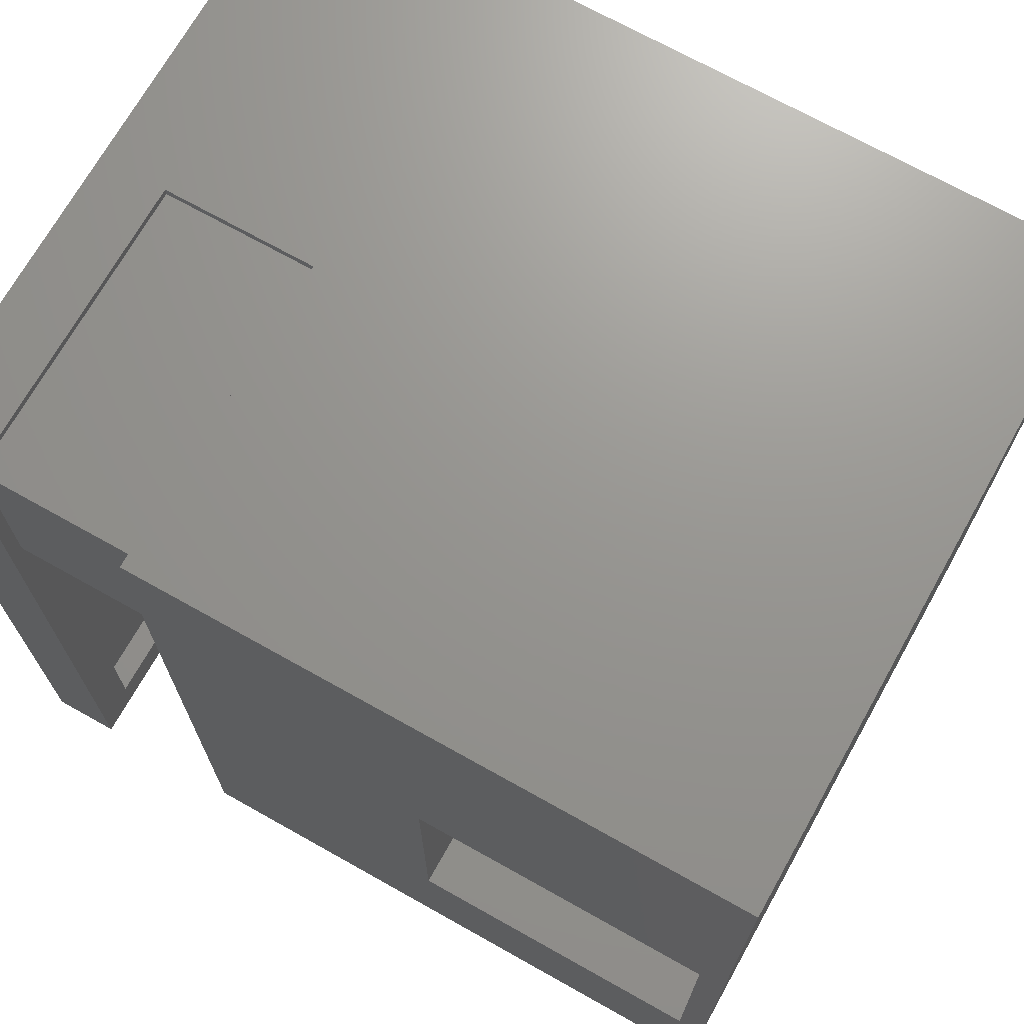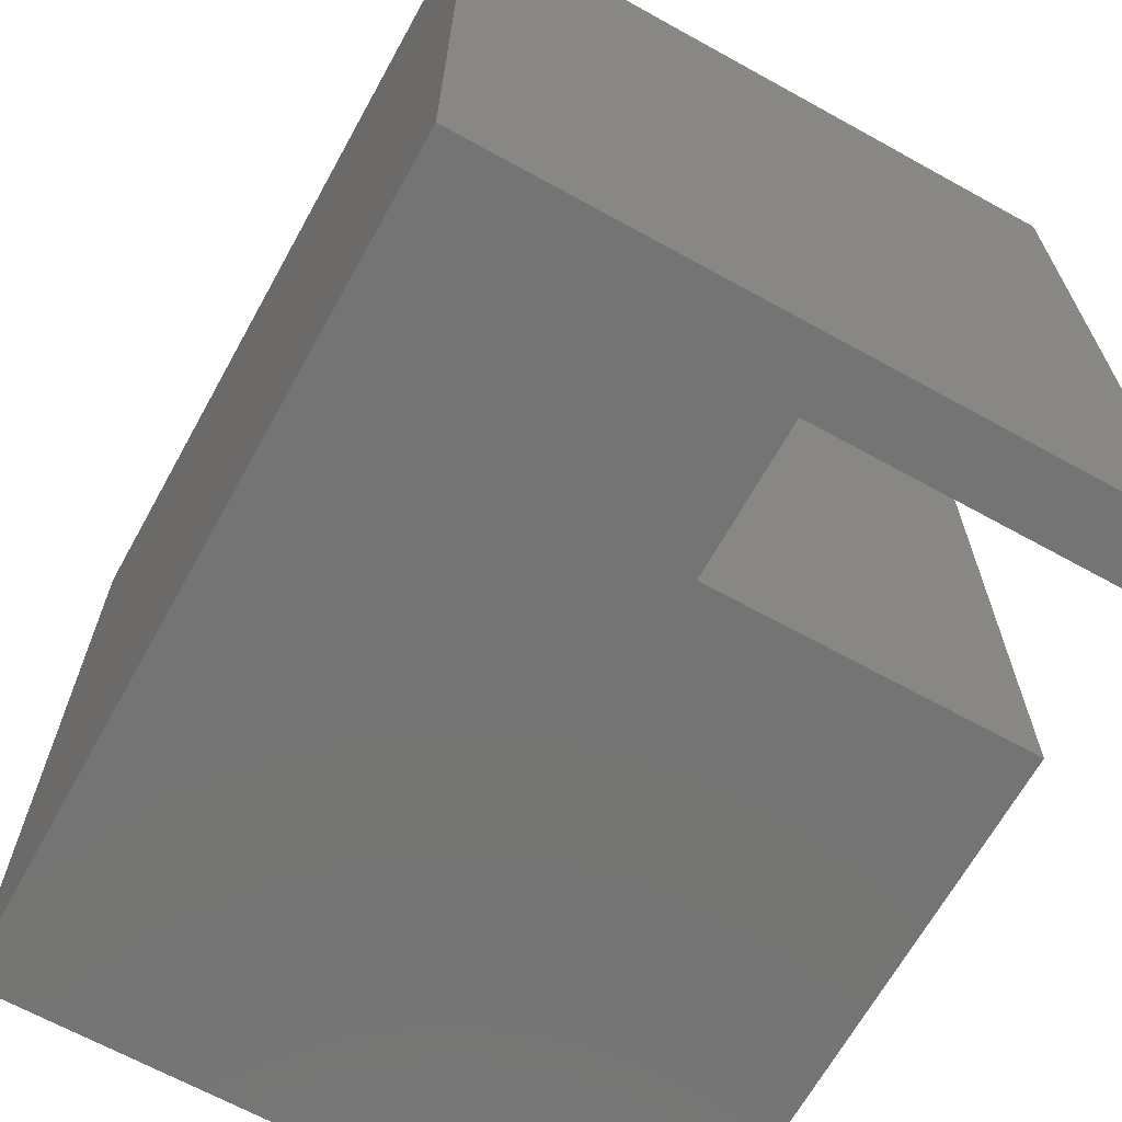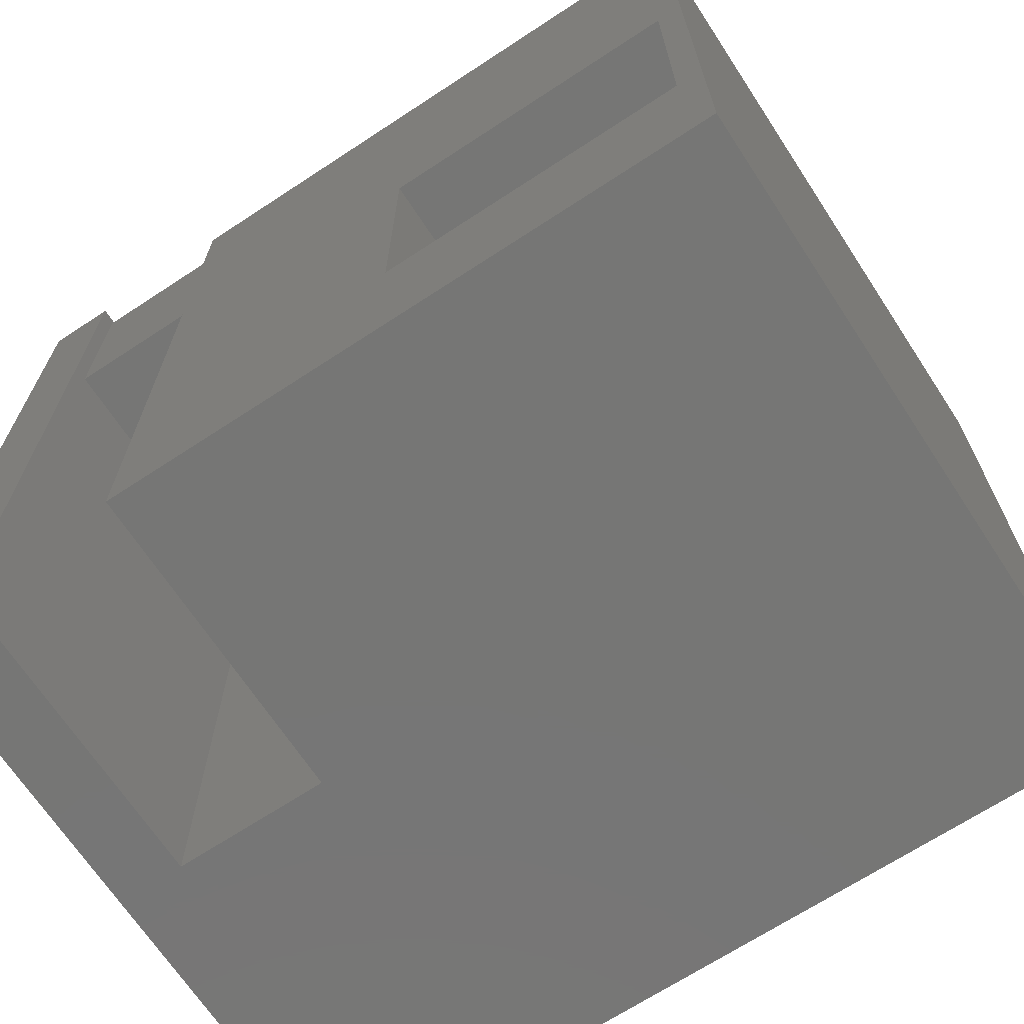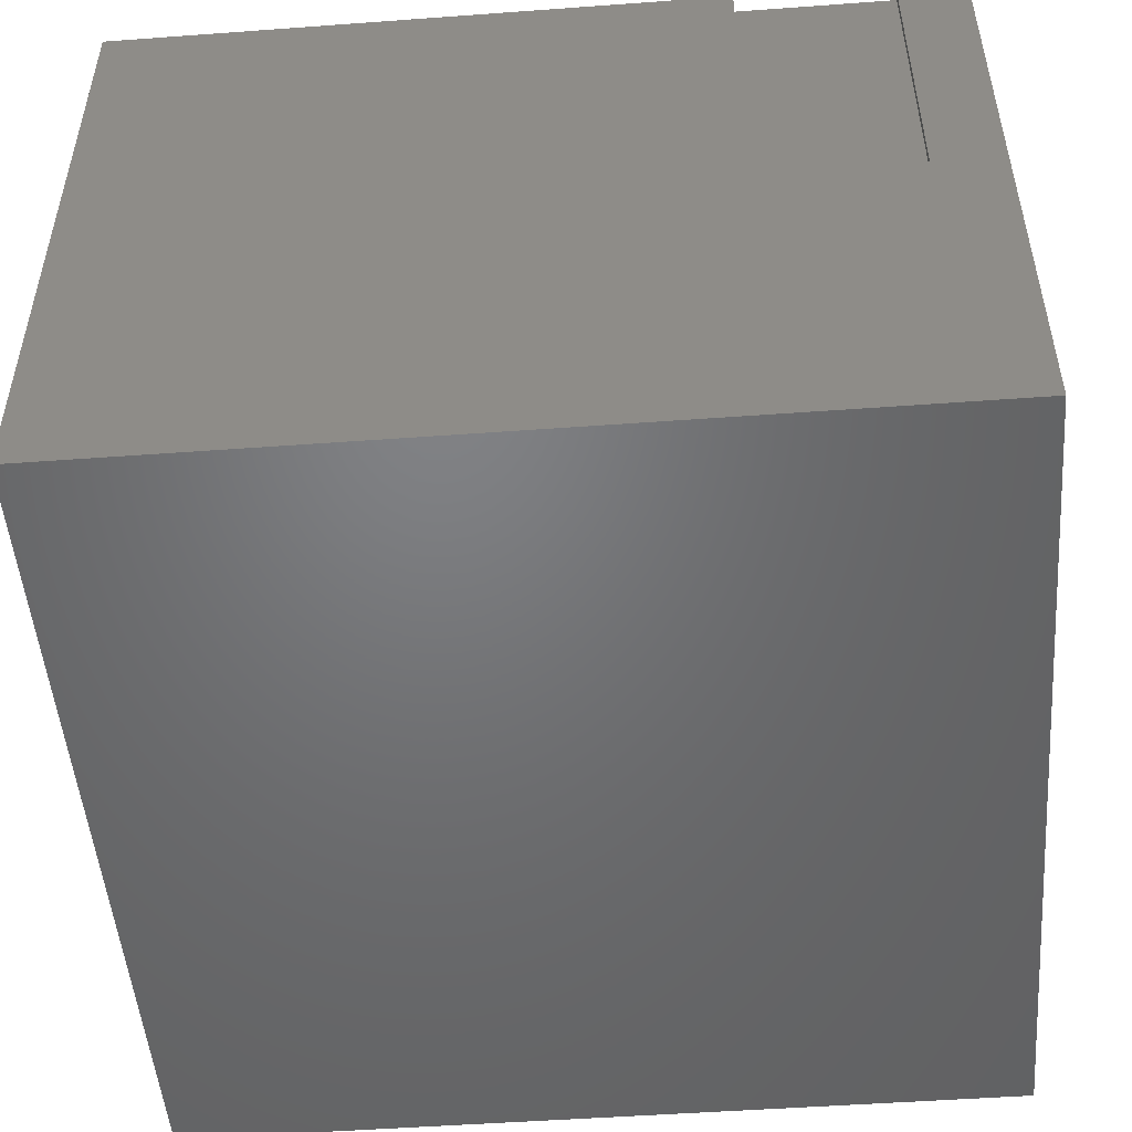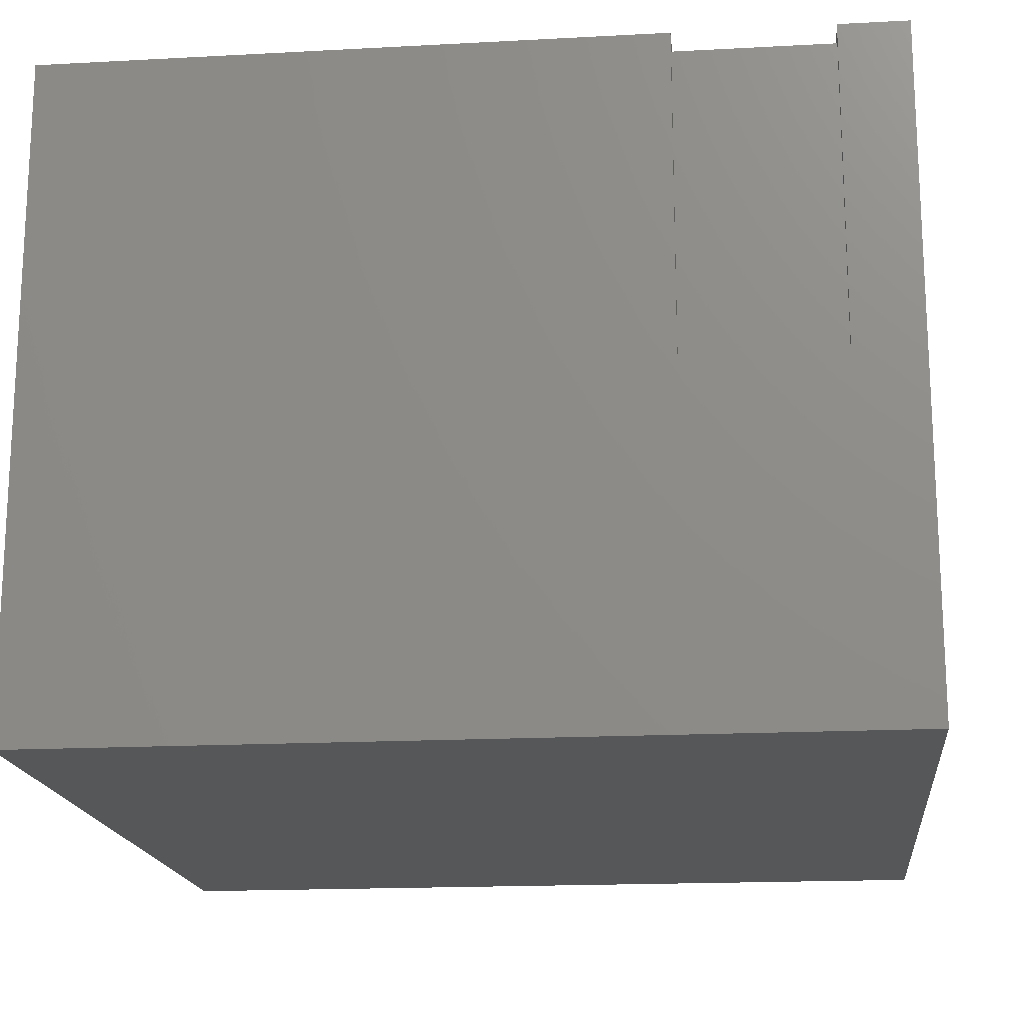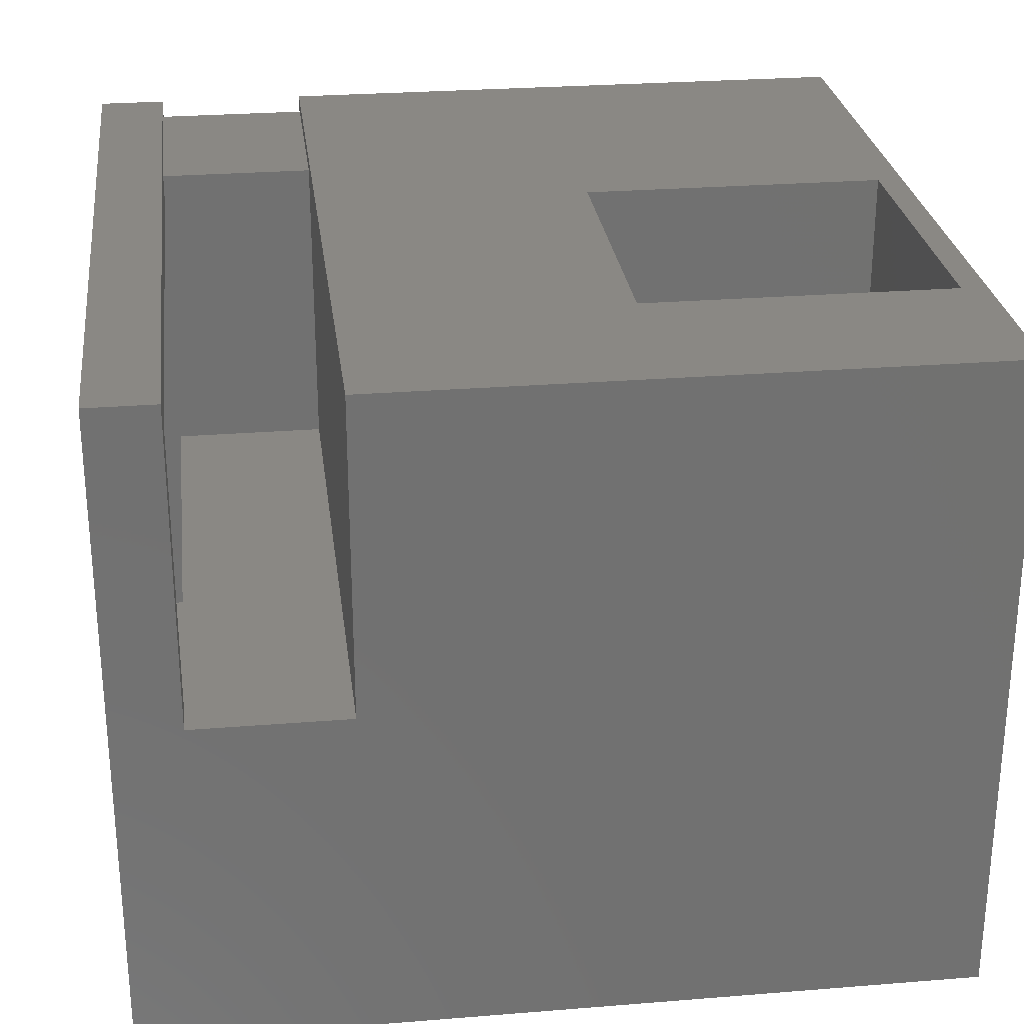
<metadata>
{"format":"stl","ext":"stl","renderer":"f3d","projection":"perspective","resolution":1024,"background":"white","views":[{"elev":70.5,"azim":29.3,"up":"+Y"},{"elev":-66.7,"azim":-119.0,"up":"+Y"},{"elev":-68.5,"azim":33.3,"up":"+Y"},{"elev":-50.2,"azim":-175.4,"up":"+Z"},{"elev":-17.3,"azim":-173.9,"up":"+Z"},{"elev":27.1,"azim":-7.1,"up":"+Z"}]}
</metadata>
<code>
# stl→obj: 58 verts, 112 faces
v -0.1953 -0.7188 -0.08594
v -0.1953 -0.03125 -0.08594
v -0.01406 -0.7188 -0.08594
v -0.01406 -0.03125 -0.08594
v -0.1953 -0.7188 -0.04688
v -0.1953 -0.1875 -0.04688
v -0.1953 -0.1875 0.2094
v -0.1953 -0.03125 0.2094
v -0.05312 -0.1875 0.2344
v -0.1953 -0.1875 0.2344
v -0.05312 -0.1875 -0.04688
v -0.05312 0 -0.04688
v -0.1953 1.11e-16 -0.04688
v -0.05312 0 0.2344
v -0.1953 0 0.2344
v -0.05312 0.007812 0.2484
v -0.05312 0.007812 -0.04688
v -0.05312 -0.7578 0.2484
v -0.05312 -0.7578 -0.04688
v -0.1953 0.007812 -0.04688
v -0.1953 -0.7578 -0.04688
v -0.1953 0.007812 0.2484
v -0.1953 -0.7578 0.2484
v -0.1953 -0.7188 0.2094
v 0.4688 -0.03125 0.2094
v -0.01406 -0.03125 0.2094
v 0.4688 -0.03125 -0.3281
v -0.2188 -0.03125 -0.3281
v -0.2188 -0.03125 0.2094
v -0.2188 -0.7188 0.2094
v -0.2188 -0.7188 -0.3281
v 0.4688 -0.7188 -0.3281
v -0.01406 -0.7188 0.2094
v 0.4688 -0.7188 0.2094
v 0.5078 0.007812 -0.3672
v 0.5078 0.007812 0.2484
v -0.2578 0.007812 -0.3672
v -0.2578 0.007812 0.2484
v 0.5078 -0.7578 0.2484
v 0.5078 -0.7578 -0.3672
v -0.2578 -0.7578 -0.3672
v -0.2578 -0.7578 0.2484
v 0.2031 -0.3234 0.2484
v 0.4844 -0.3234 0.2484
v 0.4844 -0.6016 0.2484
v 0.2031 -0.6016 0.2484
v 0.4844 -0.6016 -0.04688
v 0.4844 -0.3234 -0.04688
v 0.2031 -0.3234 -0.04688
v 0.2031 -0.6016 -0.04688
v 0.1641 -0.2844 -0.08594
v 0.1641 -0.6406 -0.08594
v 0.1641 -0.2844 0.2094
v 0.1641 -0.6406 0.2094
v 0.4688 -0.2844 0.2094
v 0.4688 -0.2844 -0.08594
v 0.4688 -0.6406 -0.08594
v 0.4688 -0.6406 0.2094
f 1 2 3
f 3 2 4
f 5 6 1
f 1 6 2
f 6 7 2
f 2 7 8
f 9 10 11
f 11 10 7
f 11 7 6
f 12 13 14
f 14 13 15
f 10 9 15
f 15 9 14
f 16 17 12
f 16 12 14
f 16 14 9
f 16 9 18
f 11 19 9
f 9 19 18
f 13 12 20
f 20 12 17
f 11 6 19
f 19 6 5
f 19 5 21
f 20 15 13
f 20 22 15
f 22 10 15
f 22 23 10
f 24 7 10
f 24 10 23
f 24 23 21
f 24 21 5
f 25 26 27
f 27 26 4
f 27 4 28
f 28 4 2
f 28 2 29
f 29 2 8
f 8 7 29
f 29 7 24
f 29 24 30
f 1 30 5
f 30 24 5
f 30 1 31
f 31 1 3
f 31 3 32
f 32 3 33
f 32 33 34
f 35 16 36
f 16 35 17
f 17 35 37
f 17 37 20
f 20 37 38
f 20 38 22
f 39 18 40
f 40 18 19
f 40 19 41
f 41 19 21
f 41 21 42
f 42 21 23
f 22 38 23
f 23 38 42
f 38 37 42
f 42 37 41
f 37 35 41
f 41 35 40
f 35 36 40
f 40 36 39
f 16 43 36
f 36 43 44
f 36 44 39
f 39 44 45
f 39 45 18
f 18 45 46
f 18 46 16
f 16 46 43
f 45 44 47
f 47 44 48
f 44 43 48
f 48 43 49
f 43 46 49
f 49 46 50
f 46 45 50
f 50 45 47
f 49 50 48
f 48 50 47
f 51 52 53
f 53 52 54
f 27 55 25
f 55 27 56
f 56 27 32
f 56 32 57
f 57 32 34
f 57 34 58
f 52 57 54
f 54 57 58
f 51 56 52
f 52 56 57
f 56 51 55
f 55 51 53
f 53 25 55
f 25 53 26
f 26 53 54
f 26 54 33
f 33 54 58
f 33 58 34
f 3 4 33
f 33 4 26
f 28 31 27
f 27 31 32
f 29 30 28
f 28 30 31

</code>
